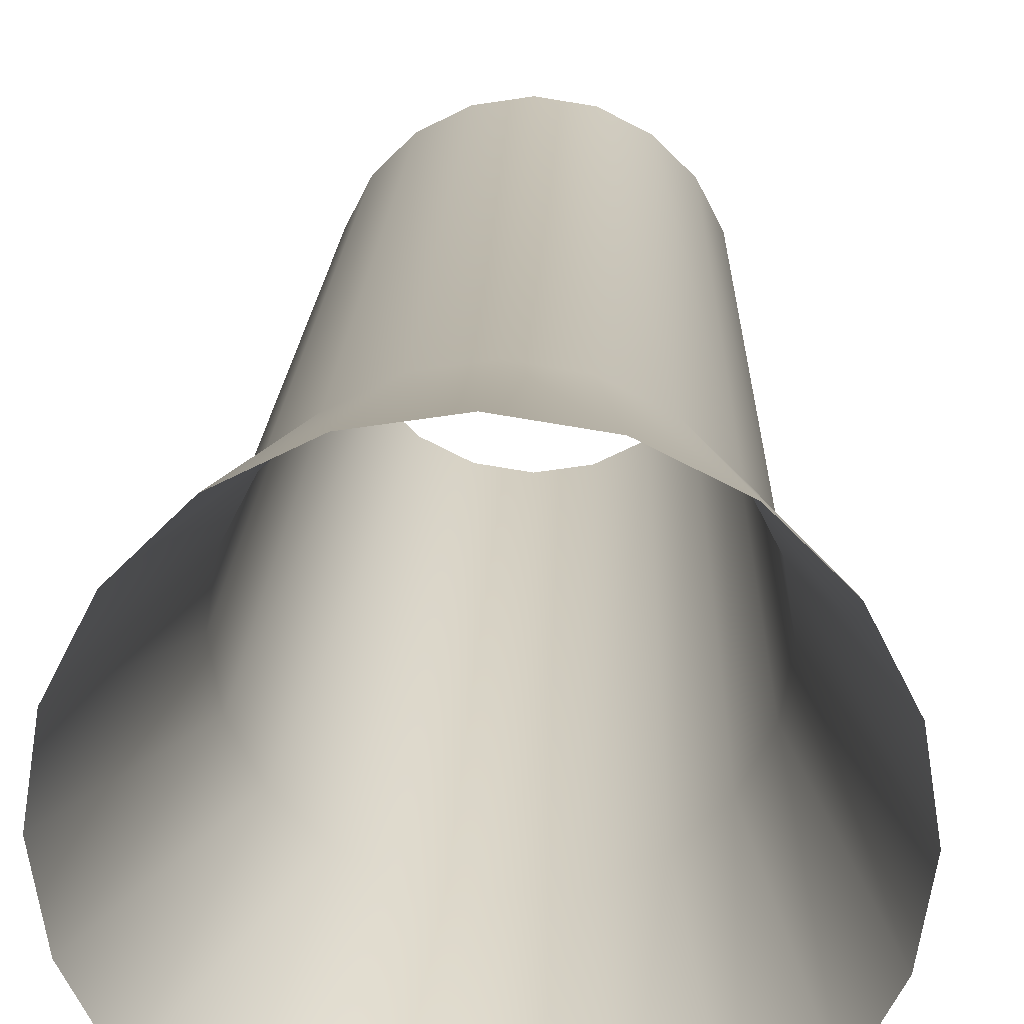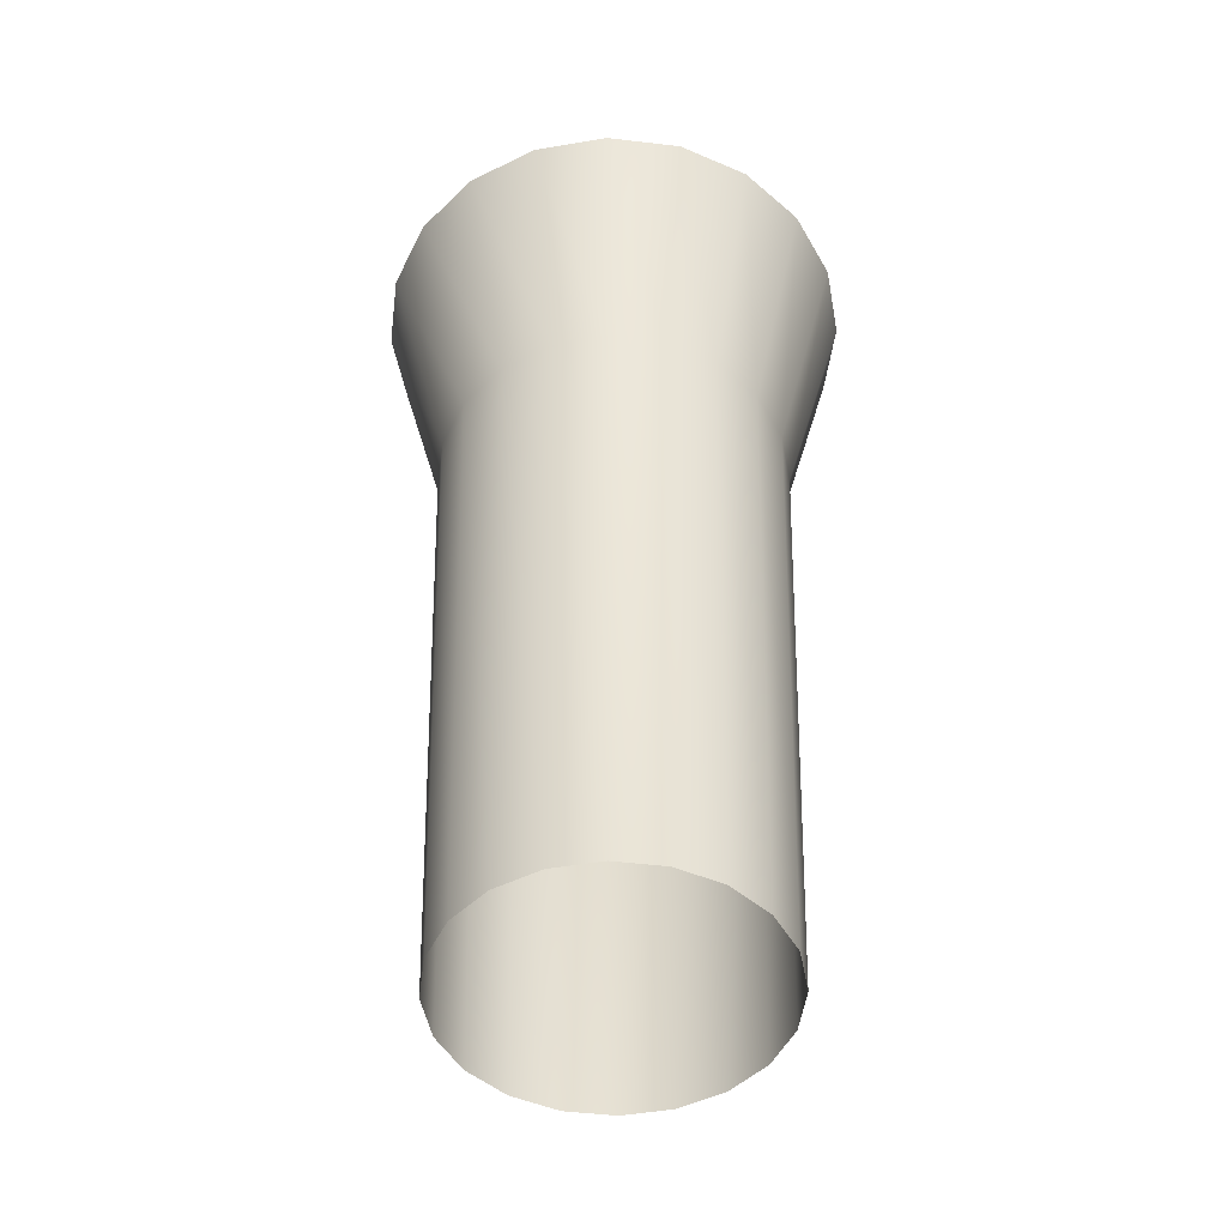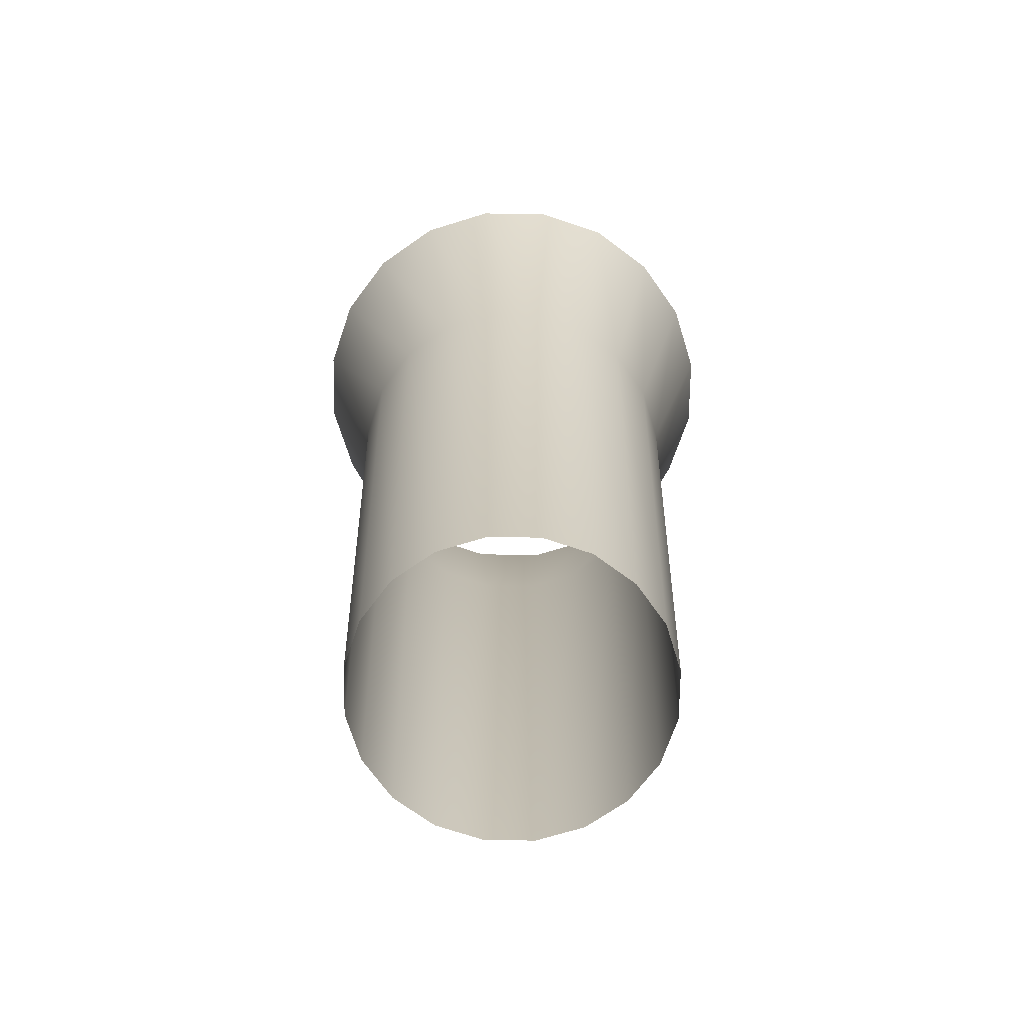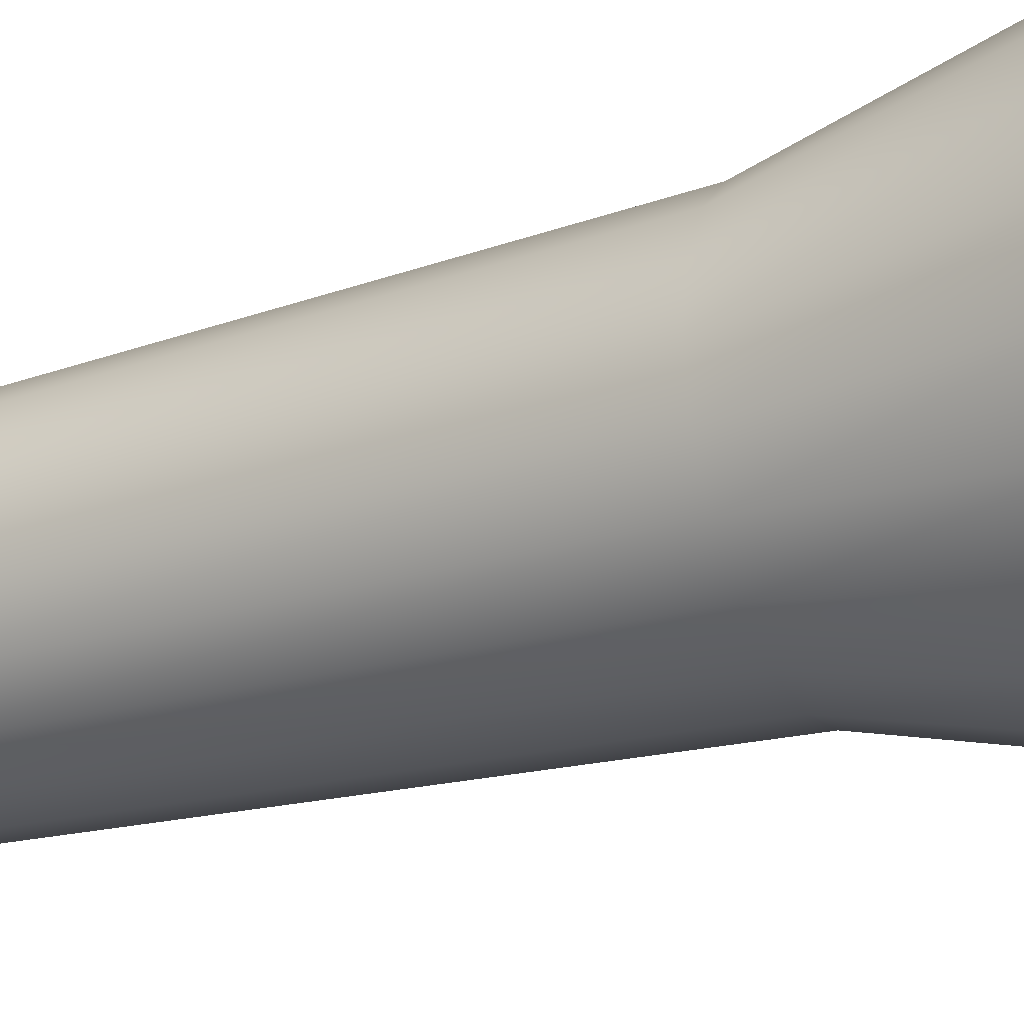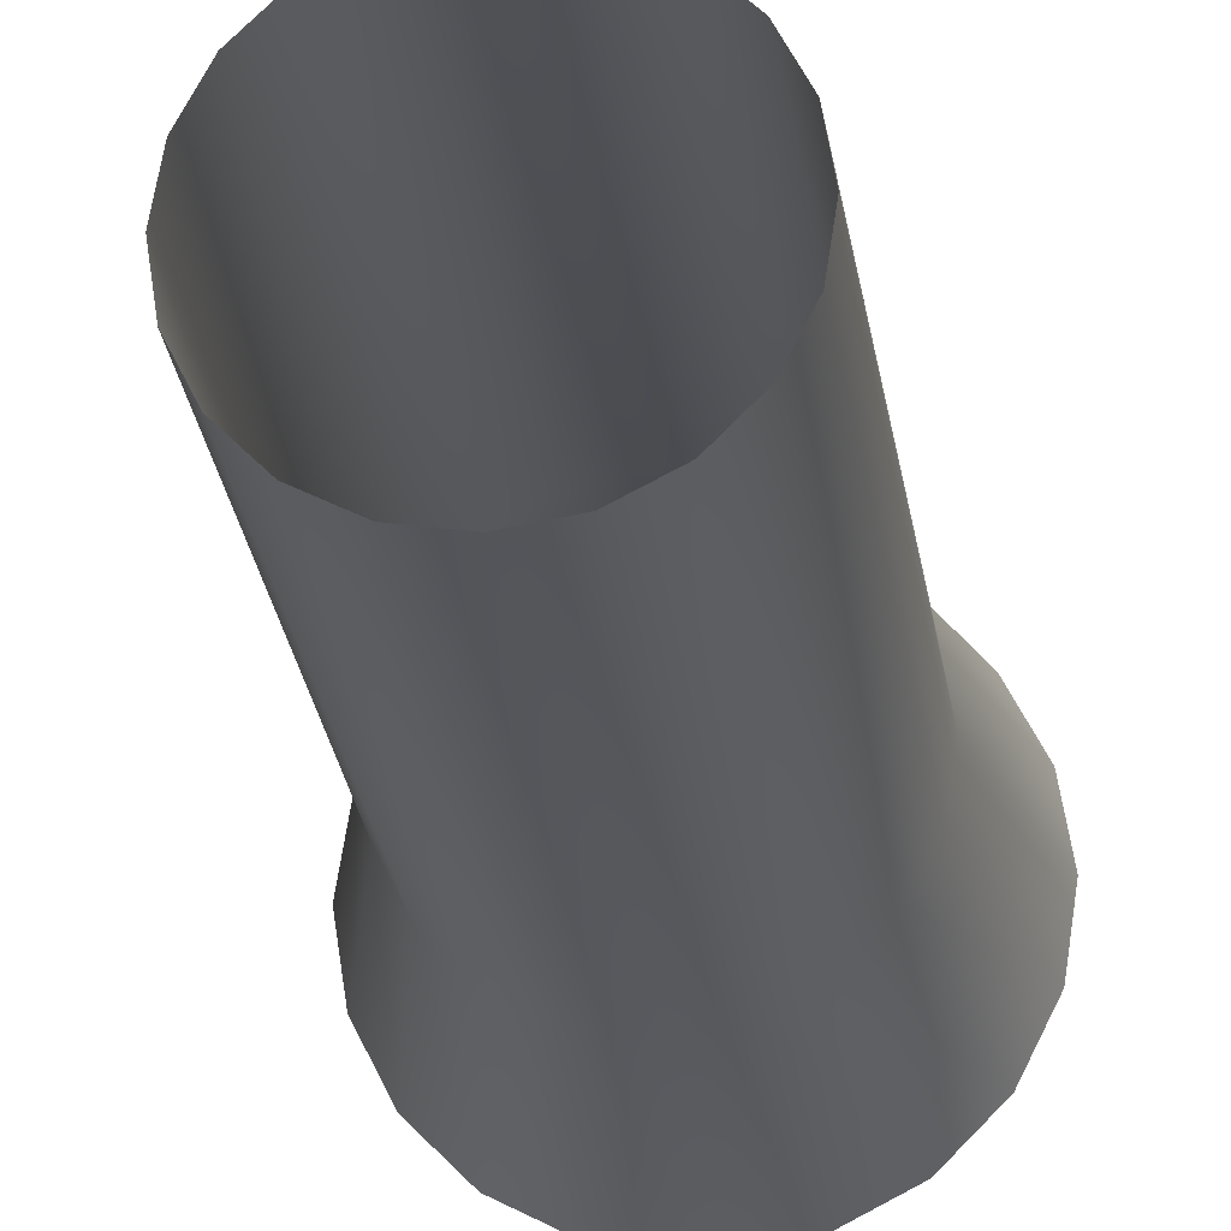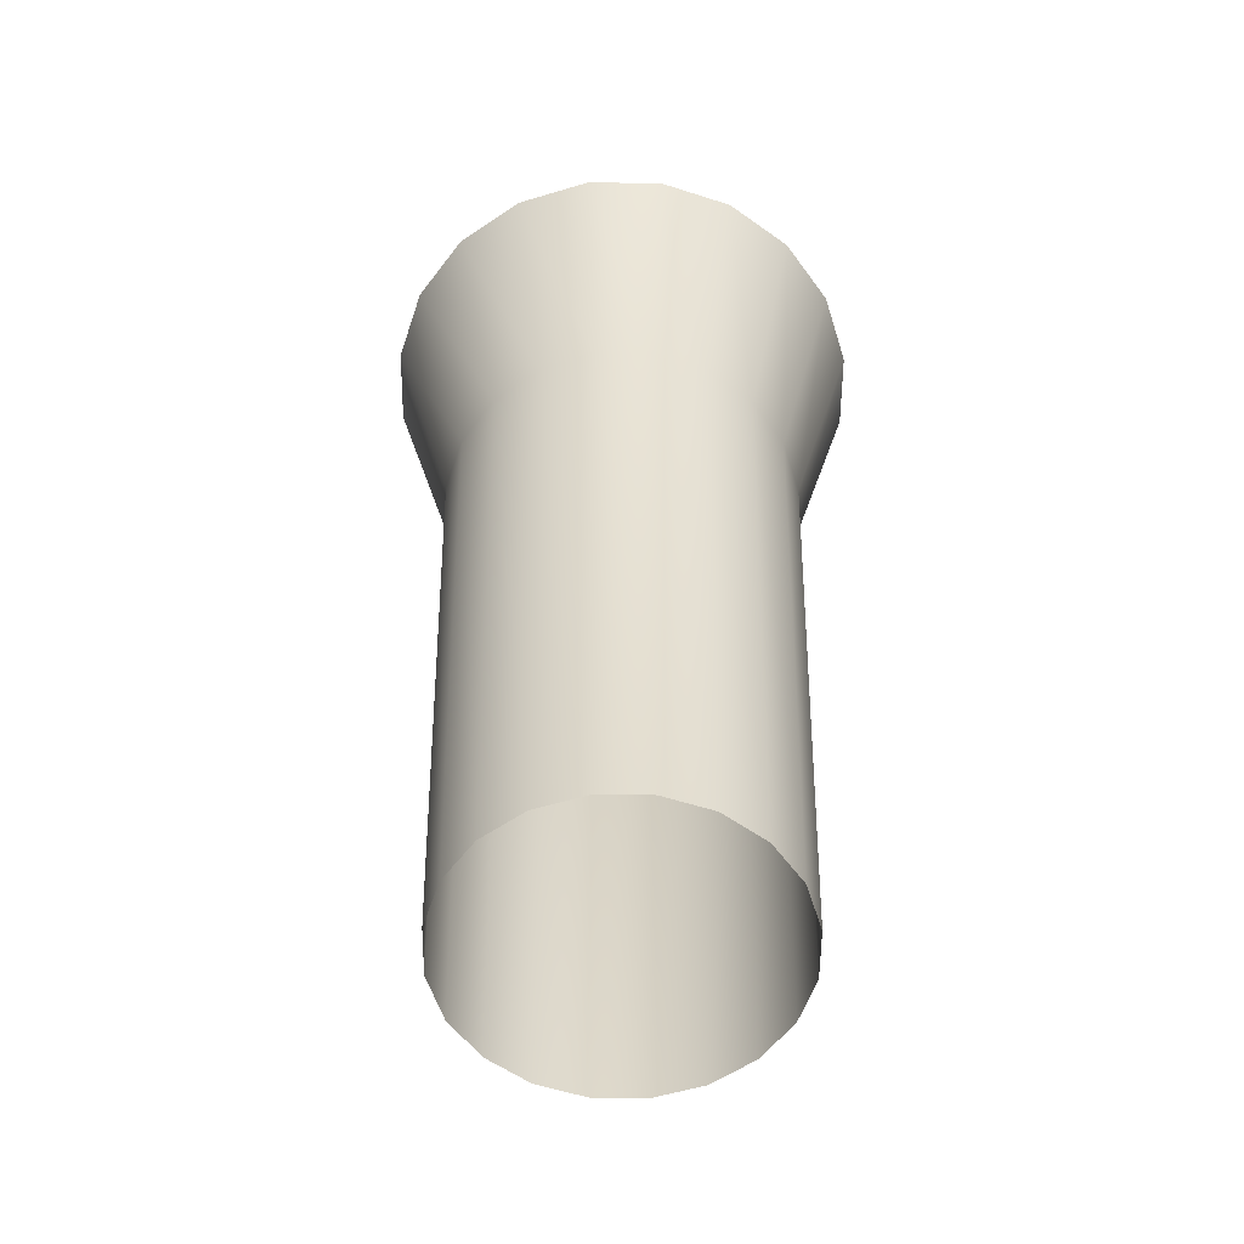
<metadata>
{"format":"obj","ext":"obj","renderer":"f3d","projection":"perspective","resolution":1024,"background":"white","views":[{"elev":22.1,"azim":-177.9,"up":"+Z"},{"elev":-49.3,"azim":-34.4,"up":"+Y"},{"elev":-69.2,"azim":-99.8,"up":"+Y"},{"elev":-24.9,"azim":116.3,"up":"+Z"},{"elev":-22.7,"azim":6.9,"up":"+Z"},{"elev":-56.8,"azim":-81.6,"up":"+Y"}]}
</metadata>
<code>
g default
v -43.09 -96 192.5
v -44.72 -96 189.3
v -47.26 -96 186.7
v -50.46 -96 185.1
v -54 -96 184.5
v -57.54 -96 185.1
v -60.74 -96 186.7
v -63.28 -96 189.3
v -64.91 -96 192.5
v -65.47 -96 196
v -64.91 -96 199.5
v -63.28 -96 202.7
v -60.74 -96 205.3
v -57.54 -96 206.9
v -54 -96 207.5
v -50.46 -96 206.9
v -47.26 -96 205.3
v -44.72 -96 202.7
v -43.09 -96 199.5
v -42.53 -96 196
v -45.91 -139 190.1
v -44.49 -139 192.9
v -48.12 -139 187.9
v -50.91 -139 186.5
v -54 -139 186
v -57.09 -139 186.5
v -59.88 -139 187.9
v -62.09 -139 190.1
v -63.51 -139 192.9
v -64 -139 196
v -63.51 -139 199.1
v -62.09 -139 201.9
v -59.88 -139 204.1
v -57.09 -139 205.5
v -54 -139 206
v -50.91 -139 205.5
v -48.12 -139 204.1
v -45.91 -139 201.9
v -44.49 -139 199.1
v -44 -139 196
v -39.04 -78.87 191.1
v -41.27 -78.87 186.8
v -44.75 -78.87 183.3
v -49.14 -78.87 181
v -54 -78.87 180.3
v -58.86 -78.87 181
v -63.25 -78.87 183.3
v -66.73 -78.87 186.8
v -68.96 -78.87 191.1
v -69.73 -78.87 196
v -68.96 -78.87 200.9
v -66.73 -78.87 205.2
v -63.25 -78.87 208.7
v -58.86 -78.87 211
v -54 -78.87 211.7
v -49.14 -78.87 211
v -44.75 -78.87 208.7
v -41.27 -78.87 205.2
v -39.04 -78.87 200.9
v -38.27 -78.87 196
g polySurface16 pTorus1
f 21 22 1 2
f 23 21 2 3
f 24 23 3 4
f 25 24 4 5
f 26 25 5 6
f 27 26 6 7
f 28 27 7 8
f 29 28 8 9
f 30 29 9 10
f 31 30 10 11
f 32 31 11 12
f 33 32 12 13
f 34 33 13 14
f 35 34 14 15
f 36 35 15 16
f 37 36 16 17
f 38 37 17 18
f 39 38 18 19
f 40 39 19 20
f 22 40 20 1
f 2 1 41 42
f 3 2 42 43
f 4 3 43 44
f 5 4 44 45
f 6 5 45 46
f 7 6 46 47
f 8 7 47 48
f 9 8 48 49
f 10 9 49 50
f 11 10 50 51
f 12 11 51 52
f 13 12 52 53
f 14 13 53 54
f 15 14 54 55
f 16 15 55 56
f 17 16 56 57
f 18 17 57 58
f 19 18 58 59
f 20 19 59 60
f 1 20 60 41

</code>
